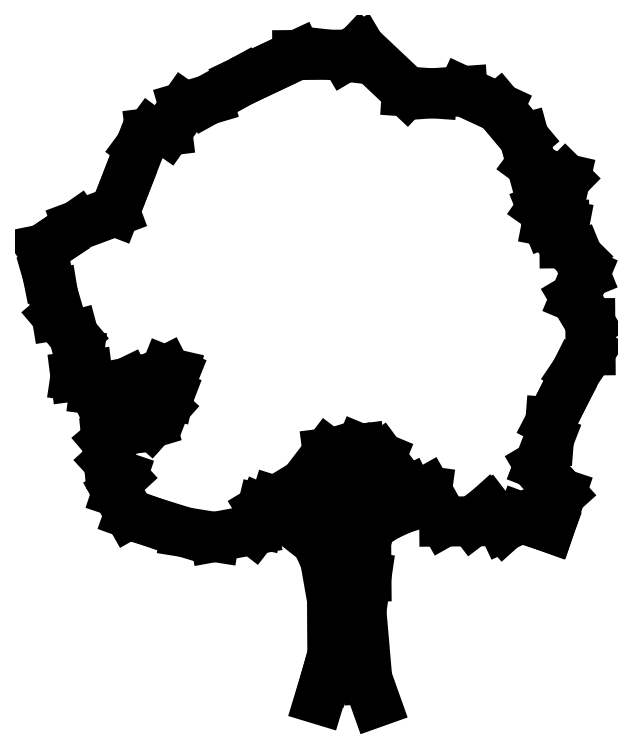
<metadata>
{"format":"dxf","ext":"dxf","renderer":"ezdxf+matplotlib","layout":"modelspace","background":"white","min_lineweight":24,"dpi":150}
</metadata>
<code>
0
SECTION
2
ENTITIES
0
LINE
8
0
10
41.42
20
15.05
30
0
11
40.94
21
15.2
31
0
0
LINE
8
0
10
41.52
20
15.07
30
0
11
41.42
21
15.05
31
0
0
LINE
8
0
10
41.65
20
15.15
30
0
11
41.52
21
15.07
31
0
0
LINE
8
0
10
41.69
20
15.43
30
0
11
41.65
21
15.15
31
0
0
LINE
8
0
10
41.59
20
15.74
30
0
11
41.69
21
15.43
31
0
0
LINE
8
0
10
41.98
20
15.09
30
0
11
41.81
21
15.74
31
0
0
LINE
8
0
10
42.08
20
15.13
30
0
11
41.98
21
15.09
31
0
0
LINE
8
0
10
42.45
20
15.31
30
0
11
42.08
21
15.13
31
0
0
LINE
8
0
10
41.98
20
13.18
30
0
11
42.08
21
12.91
31
0
0
LINE
8
0
10
41.92
20
13.95
30
0
11
41.98
21
13.18
31
0
0
LINE
8
0
10
41.97
20
14.34
30
0
11
41.92
21
13.95
31
0
0
LINE
8
0
10
41.97
20
14.74
30
0
11
41.97
21
14.34
31
0
0
LINE
8
0
10
42.02
20
14.92
30
0
11
41.97
21
14.74
31
0
0
LINE
8
0
10
42.22
20
15.04
30
0
11
42.02
21
14.92
31
0
0
LINE
8
0
10
42.39
20
15.11
30
0
11
42.22
21
15.04
31
0
0
LINE
8
0
10
42.59
20
15.17
30
0
11
42.39
21
15.11
31
0
0
LINE
8
0
10
41.26
20
15.39
30
0
11
40.79
21
15.1
31
0
0
LINE
8
0
10
41.53
20
15.74
30
0
11
41.26
21
15.39
31
0
0
LINE
8
0
10
41.9
20
15.79
30
0
11
41.53
21
15.74
31
0
0
LINE
8
0
10
42.13
20
15.69
30
0
11
41.9
21
15.79
31
0
0
LINE
8
0
10
42.39
20
15.35
30
0
11
42.13
21
15.69
31
0
0
LINE
8
0
10
42.66
20
15.31
30
0
11
42.39
21
15.35
31
0
0
LINE
8
0
10
42.86
20
14.96
30
0
11
42.66
21
15.31
31
0
0
LINE
8
0
10
43.19
20
14.97
30
0
11
42.86
21
14.96
31
0
0
LINE
8
0
10
43.36
20
15.1
30
0
11
43.19
21
14.97
31
0
0
LINE
8
0
10
43.53
20
14.91
30
0
11
43.36
21
15.1
31
0
0
LINE
8
0
10
43.75
20
15.01
30
0
11
43.53
21
14.91
31
0
0
LINE
8
0
10
44.06
20
14.89
30
0
11
43.75
21
15.01
31
0
0
LINE
8
0
10
44.19
20
15.28
30
0
11
44.06
21
14.89
31
0
0
LINE
8
0
10
44.02
20
15.47
30
0
11
44.19
21
15.28
31
0
0
LINE
8
0
10
43.94
20
15.61
30
0
11
44.02
21
15.47
31
0
0
LINE
8
0
10
44.05
20
15.9
30
0
11
43.94
21
15.61
31
0
0
LINE
8
0
10
44.07
20
16.09
30
0
11
44.05
21
15.9
31
0
0
LINE
8
0
10
44.22
20
16.39
30
0
11
44.07
21
16.09
31
0
0
LINE
8
0
10
44.35
20
16.66
30
0
11
44.22
21
16.39
31
0
0
LINE
8
0
10
44.52
20
16.91
30
0
11
44.35
21
16.66
31
0
0
LINE
8
0
10
44.52
20
17.22
30
0
11
44.52
21
16.91
31
0
0
LINE
8
0
10
44.35
20
17.51
30
0
11
44.52
21
17.22
31
0
0
LINE
8
0
10
44.46
20
17.78
30
0
11
44.35
21
17.51
31
0
0
LINE
8
0
10
44.38
20
17.98
30
0
11
44.46
21
17.78
31
0
0
LINE
8
0
10
44.23
20
18.13
30
0
11
44.38
21
17.98
31
0
0
LINE
8
0
10
44.23
20
18.34
30
0
11
44.23
21
18.13
31
0
0
LINE
8
0
10
44.03
20
18.38
30
0
11
44.23
21
18.34
31
0
0
LINE
8
0
10
43.97
20
18.53
30
0
11
44.03
21
18.38
31
0
0
LINE
8
0
10
44.12
20
18.75
30
0
11
43.97
21
18.53
31
0
0
LINE
8
0
10
44.24
20
18.86
30
0
11
44.12
21
18.75
31
0
0
LINE
8
0
10
44.01
20
18.92
30
0
11
44.24
21
18.86
31
0
0
LINE
8
0
10
43.85
20
19.03
30
0
11
44.01
21
18.92
31
0
0
LINE
8
0
10
43.77
20
19.33
30
0
11
43.85
21
19.03
31
0
0
LINE
8
0
10
43.48
20
19.67
30
0
11
43.77
21
19.33
31
0
0
LINE
8
0
10
43.07
20
19.86
30
0
11
43.48
21
19.67
31
0
0
LINE
8
0
10
42.72
20
19.84
30
0
11
43.07
21
19.86
31
0
0
LINE
8
0
10
42.43
20
19.86
30
0
11
42.72
21
19.84
31
0
0
LINE
8
0
10
41.9
20
20.36
30
0
11
42.43
21
19.86
31
0
0
LINE
8
0
10
41.73
20
20.25
30
0
11
41.9
21
20.36
31
0
0
LINE
8
0
10
41.56
20
20.28
30
0
11
41.73
21
20.25
31
0
0
LINE
8
0
10
41.19
20
20.27
30
0
11
41.56
21
20.28
31
0
0
LINE
8
0
10
40.8
20
20.09
30
0
11
41.19
21
20.27
31
0
0
LINE
8
0
10
40.55
20
19.97
30
0
11
40.8
21
20.09
31
0
0
LINE
8
0
10
40.17
20
19.76
30
0
11
40.55
21
19.97
31
0
0
LINE
8
0
10
39.9
20
19.68
30
0
11
40.17
21
19.76
31
0
0
LINE
8
0
10
39.71
20
19.41
30
0
11
39.9
21
19.68
31
0
0
LINE
8
0
10
39.51
20
19.39
30
0
11
39.71
21
19.41
31
0
0
LINE
8
0
10
39.4
20
19.23
30
0
11
39.51
21
19.39
31
0
0
LINE
8
0
10
39.23
20
18.79
30
0
11
39.4
21
19.23
31
0
0
LINE
8
0
10
39.11
20
18.49
30
0
11
39.23
21
18.79
31
0
0
LINE
8
0
10
38.69
20
18.33
30
0
11
39.11
21
18.49
31
0
0
LINE
8
0
10
38.44
20
18.16
30
0
11
38.69
21
18.33
31
0
0
LINE
8
0
10
38.29
20
18.06
30
0
11
38.44
21
18.16
31
0
0
LINE
8
0
10
38.34
20
17.77
30
0
11
38.29
21
18.06
31
0
0
LINE
8
0
10
38.41
20
17.56
30
0
11
38.34
21
17.77
31
0
0
LINE
8
0
10
38.45
20
17.31
30
0
11
38.41
21
17.56
31
0
0
LINE
8
0
10
38.64
20
17.08
30
0
11
38.45
21
17.31
31
0
0
LINE
8
0
10
38.7
20
16.86
30
0
11
38.64
21
17.08
31
0
0
LINE
8
0
10
38.66
20
16.62
30
0
11
38.7
21
16.86
31
0
0
LINE
8
0
10
38.8
20
16.63
30
0
11
38.66
21
16.62
31
0
0
LINE
8
0
10
38.88
20
16.46
30
0
11
38.8
21
16.63
31
0
0
LINE
8
0
10
39.03
20
16.44
30
0
11
38.88
21
16.46
31
0
0
LINE
8
0
10
39.24
20
16.54
30
0
11
39.03
21
16.44
31
0
0
LINE
8
0
10
39.54
20
16.6
30
0
11
39.24
21
16.54
31
0
0
LINE
8
0
10
39.69
20
16.68
30
0
11
39.54
21
16.6
31
0
0
LINE
8
0
10
39.78
20
16.64
30
0
11
39.69
21
16.68
31
0
0
LINE
8
0
10
39.73
20
16.41
30
0
11
39.78
21
16.64
31
0
0
LINE
8
0
10
39.67
20
16.25
30
0
11
39.73
21
16.41
31
0
0
LINE
8
0
10
39.52
20
16.08
30
0
11
39.67
21
16.25
31
0
0
LINE
8
0
10
39.31
20
16.02
30
0
11
39.52
21
16.08
31
0
0
LINE
8
0
10
39.15
20
16
30
0
11
39.31
21
16.02
31
0
0
LINE
8
0
10
39.02
20
15.88
30
0
11
39.15
21
16
31
0
0
LINE
8
0
10
39.04
20
15.65
30
0
11
39.02
21
15.88
31
0
0
LINE
8
0
10
39.2
20
15.48
30
0
11
39.04
21
15.65
31
0
0
LINE
8
0
10
39.14
20
15.3
30
0
11
39.2
21
15.48
31
0
0
LINE
8
0
10
39.28
20
15.05
30
0
11
39.14
21
15.3
31
0
0
LINE
8
0
10
39.55
20
14.95
30
0
11
39.28
21
15.05
31
0
0
LINE
8
0
10
39.91
20
14.84
30
0
11
39.55
21
14.95
31
0
0
LINE
8
0
10
40.25
20
14.79
30
0
11
39.91
21
14.84
31
0
0
LINE
8
0
10
40.69
20
14.87
30
0
11
40.25
21
14.79
31
0
0
LINE
8
0
10
40.75
20
14.95
30
0
11
40.69
21
14.87
31
0
0
LINE
8
0
10
40.79
20
15.1
30
0
11
40.75
21
14.95
31
0
0
LINE
8
0
10
41.13
20
14.95
30
0
11
40.79
21
15.1
31
0
0
LINE
8
0
10
41.41
20
14.74
30
0
11
41.13
21
14.95
31
0
0
LINE
8
0
10
41.5
20
14.53
30
0
11
41.41
21
14.74
31
0
0
LINE
8
0
10
41.58
20
14.06
30
0
11
41.5
21
14.53
31
0
0
LINE
8
0
10
41.59
20
13.79
30
0
11
41.58
21
14.06
31
0
0
LINE
8
0
10
41.59
20
13.46
30
0
11
41.59
21
13.79
31
0
0
LINE
8
0
10
41.51
20
13.19
30
0
11
41.59
21
13.46
31
0
0
LINE
8
0
10
41.44
20
12.94
30
0
11
41.51
21
13.19
31
0
0
ENDSEC
0
EOF

</code>
